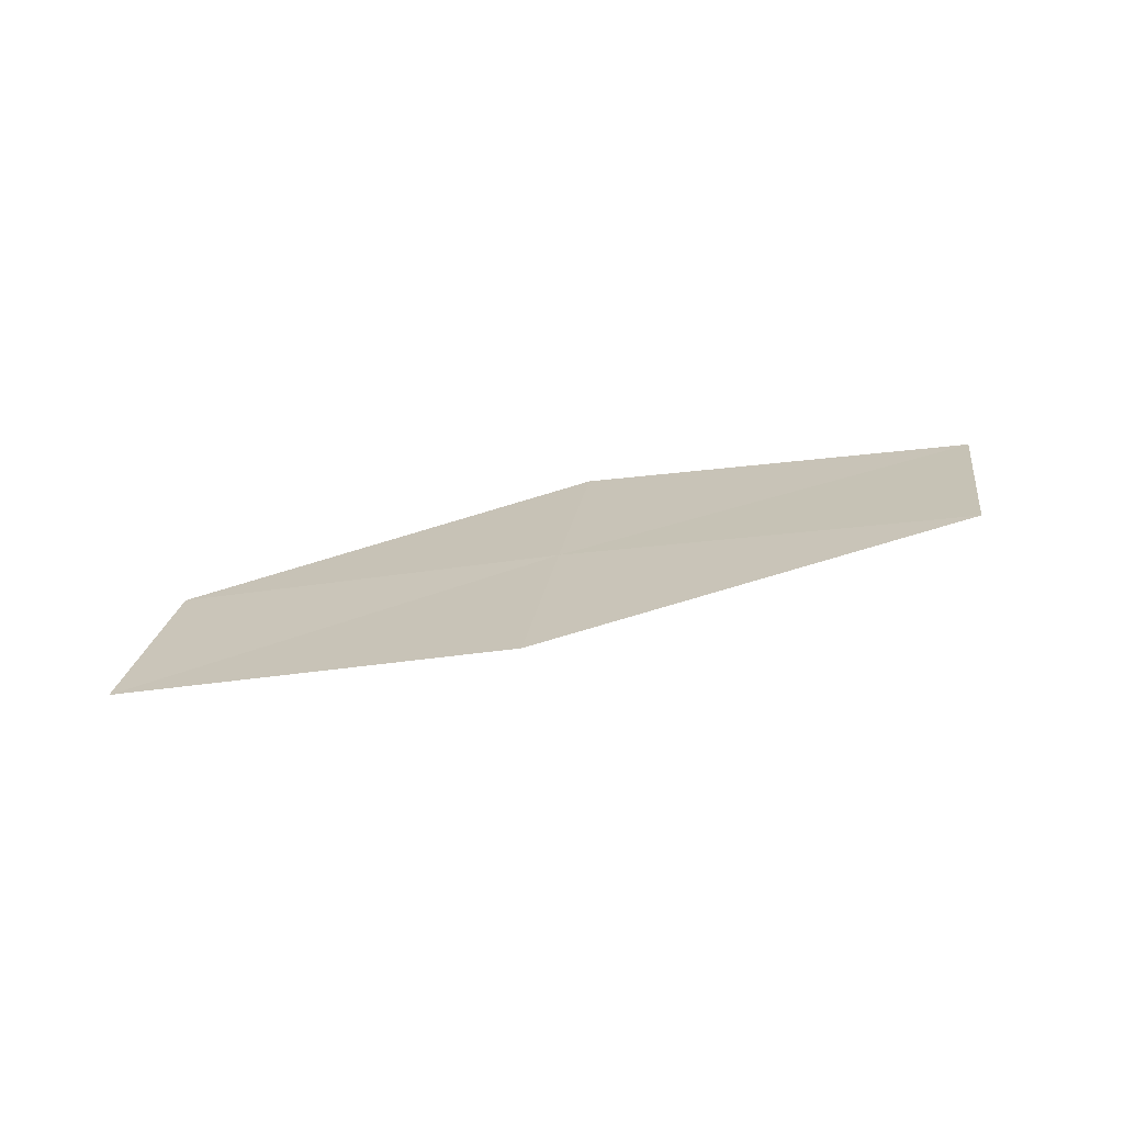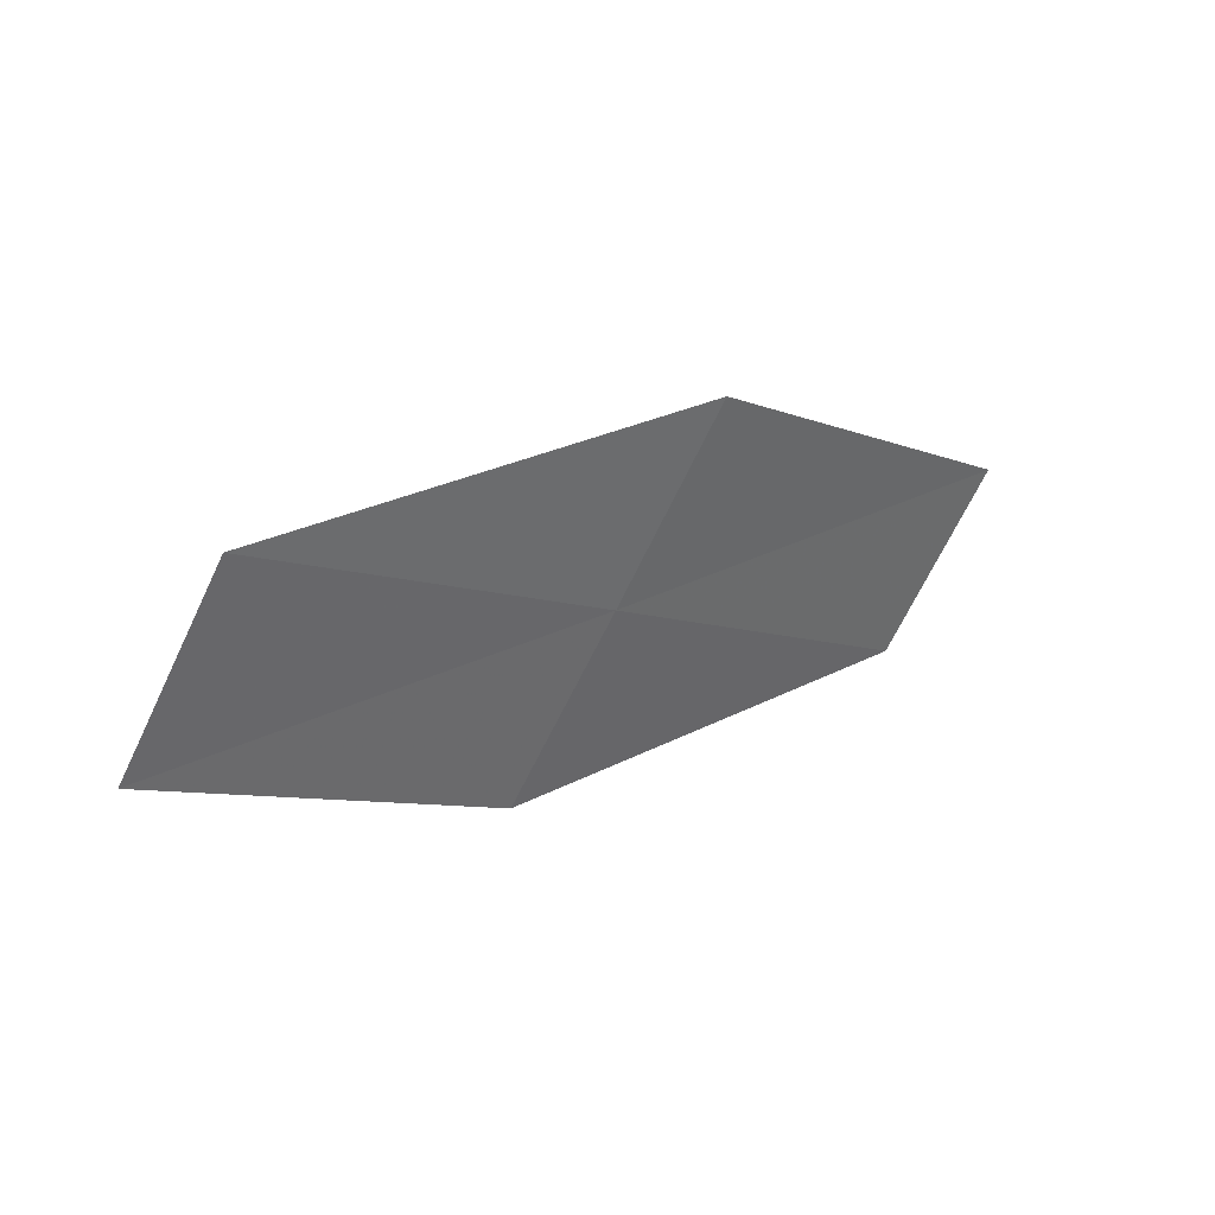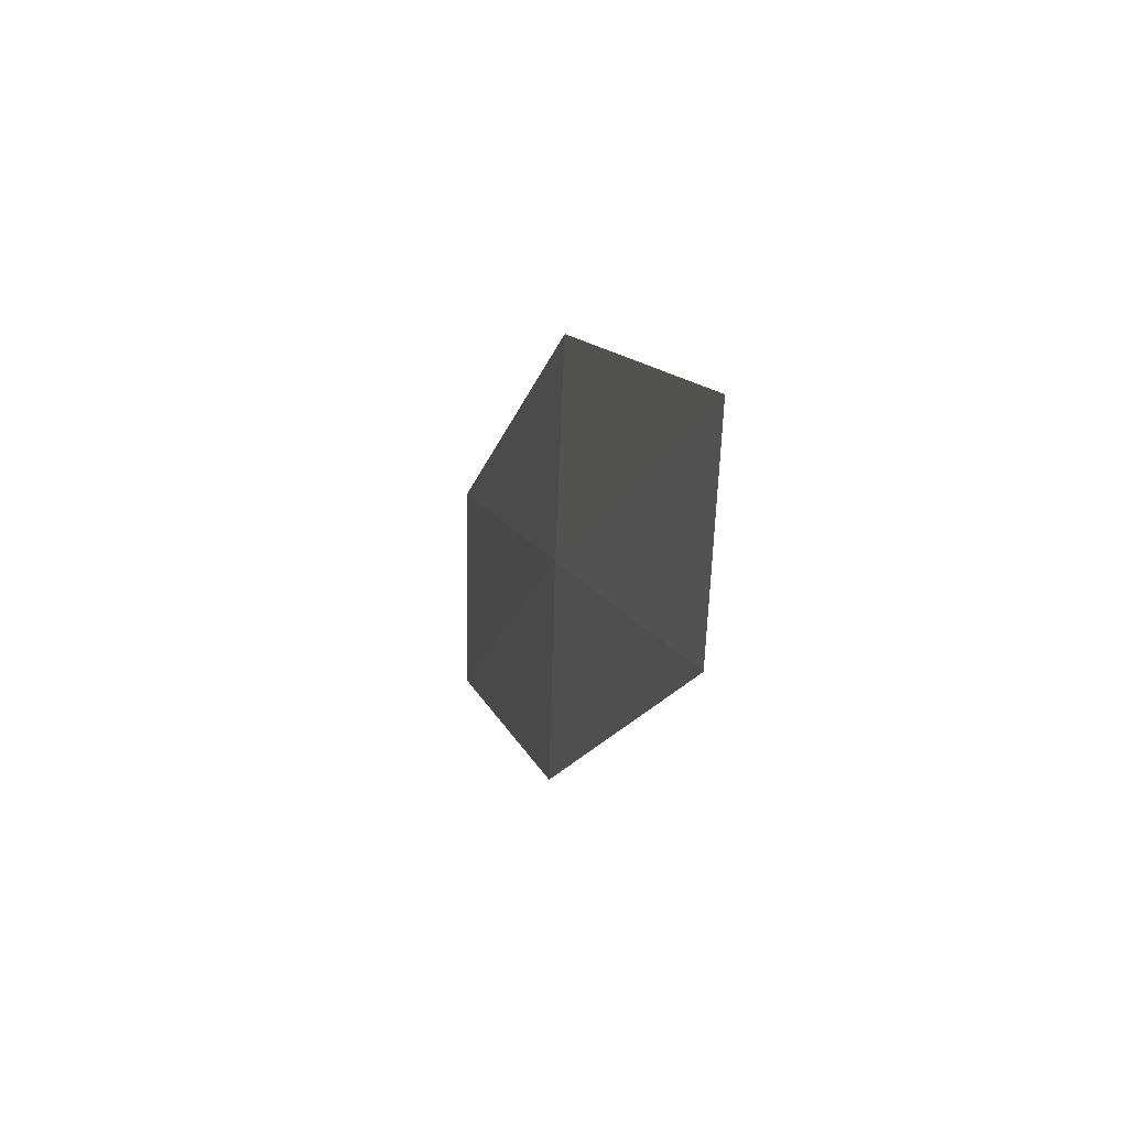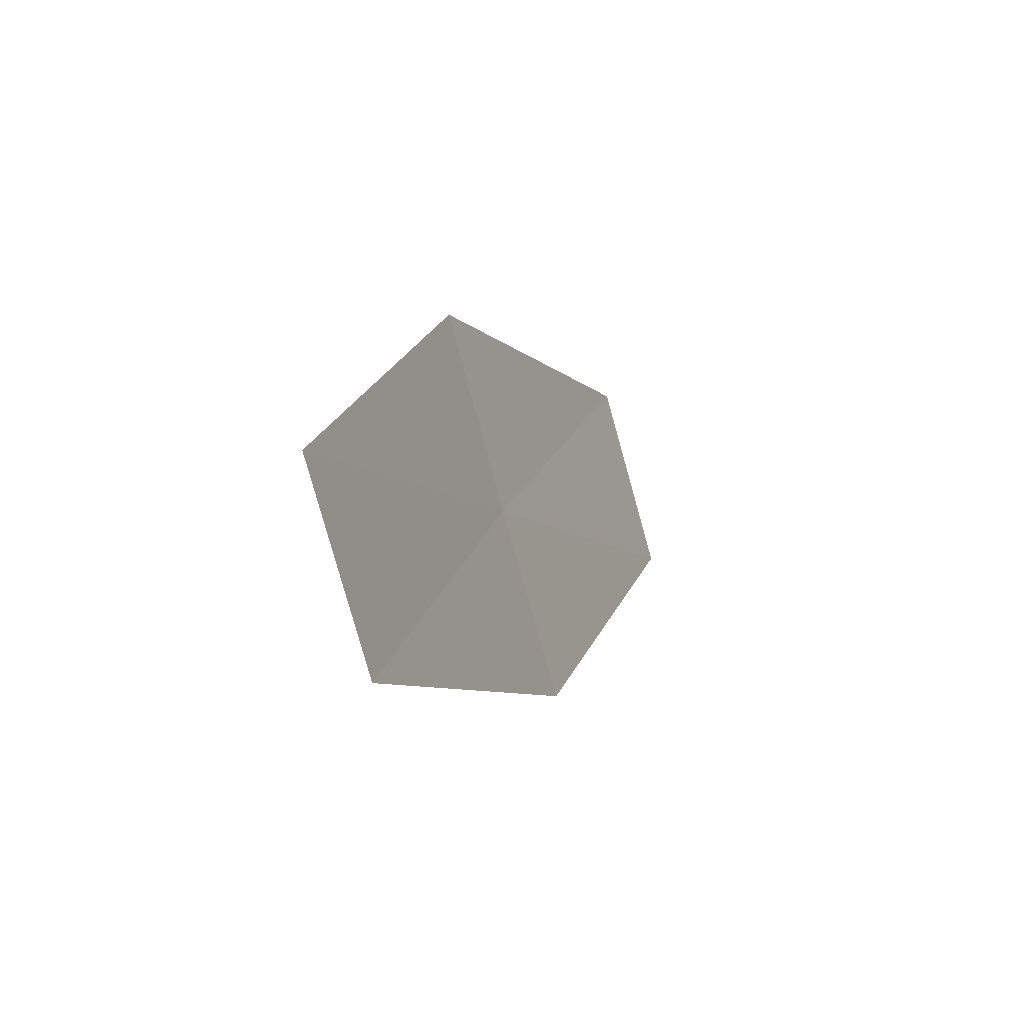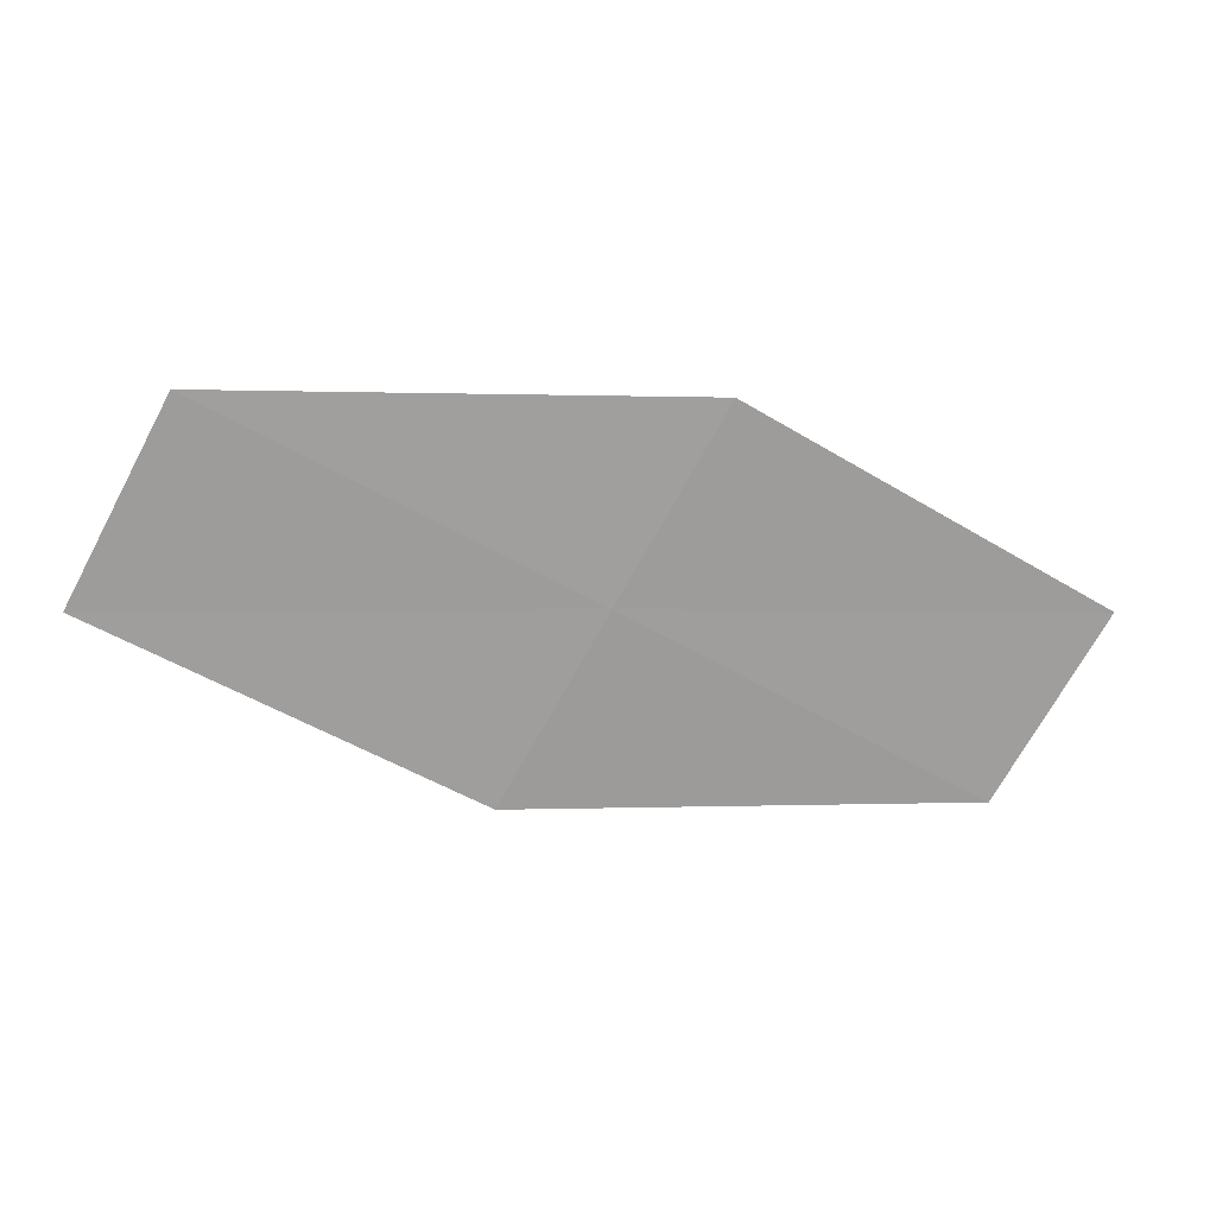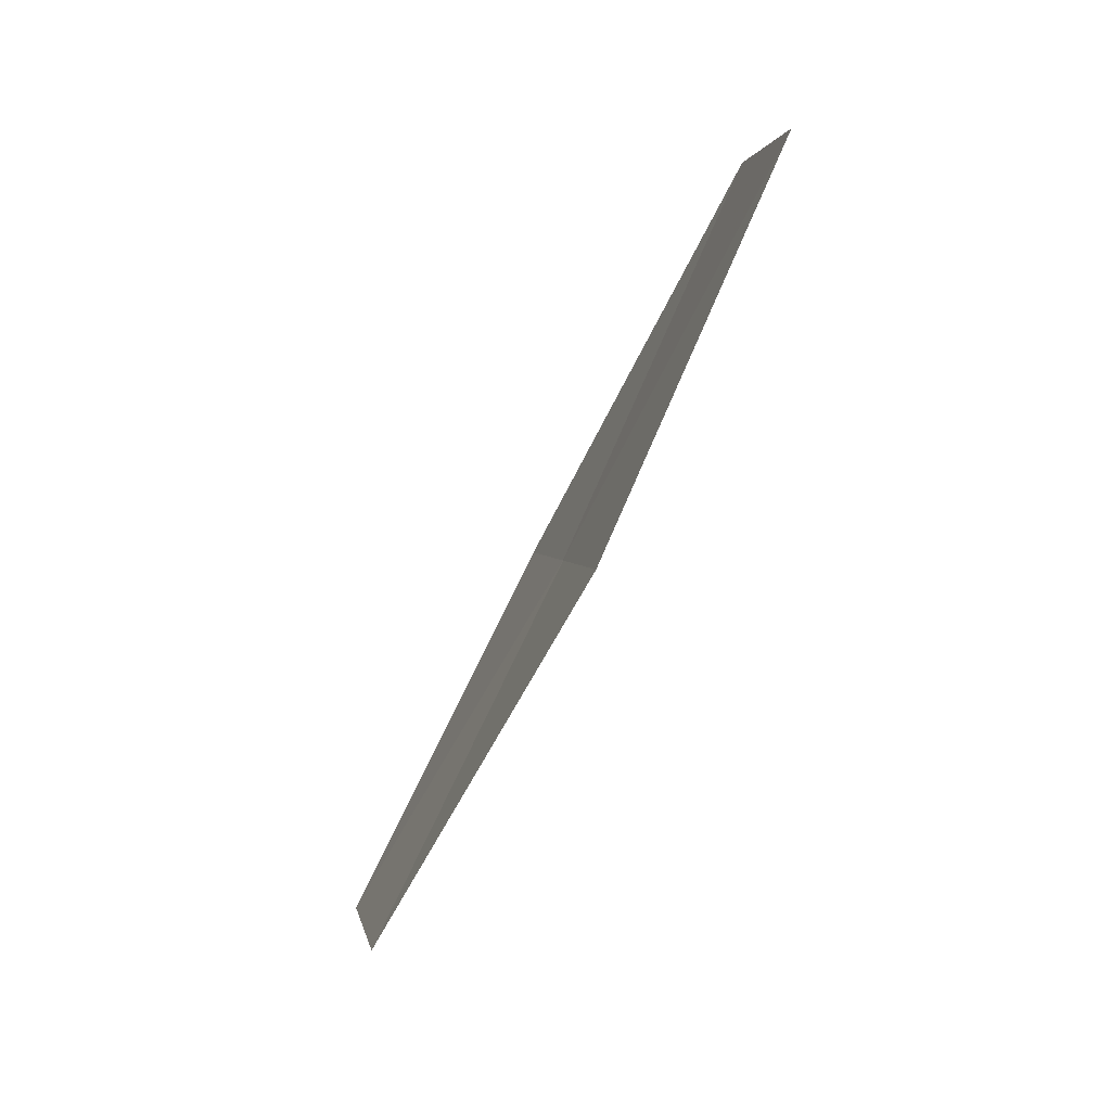
<metadata>
{"format":"obj","ext":"obj","renderer":"f3d","projection":"perspective","resolution":1024,"background":"white","views":[{"elev":24.0,"azim":159.7,"up":"+Z"},{"elev":33.8,"azim":-26.7,"up":"+Y"},{"elev":-18.9,"azim":85.1,"up":"+Y"},{"elev":-9.6,"azim":121.2,"up":"+Y"},{"elev":14.2,"azim":0.7,"up":"+Y"},{"elev":-59.5,"azim":-106.9,"up":"+Y"}]}
</metadata>
<code>
v 20.07 -31.69 17.15
v 19.59 -32.53 17.14
v 17.95 -31.63 17.44
v 18.42 -30.76 17.47
v 21.66 -32.62 16.77
v 20.55 -30.84 17.15
v 22.15 -31.79 16.75
f 1 3 2
f 1 4 3
f 1 2 5
f 1 6 4
f 1 5 7
f 1 7 6

</code>
